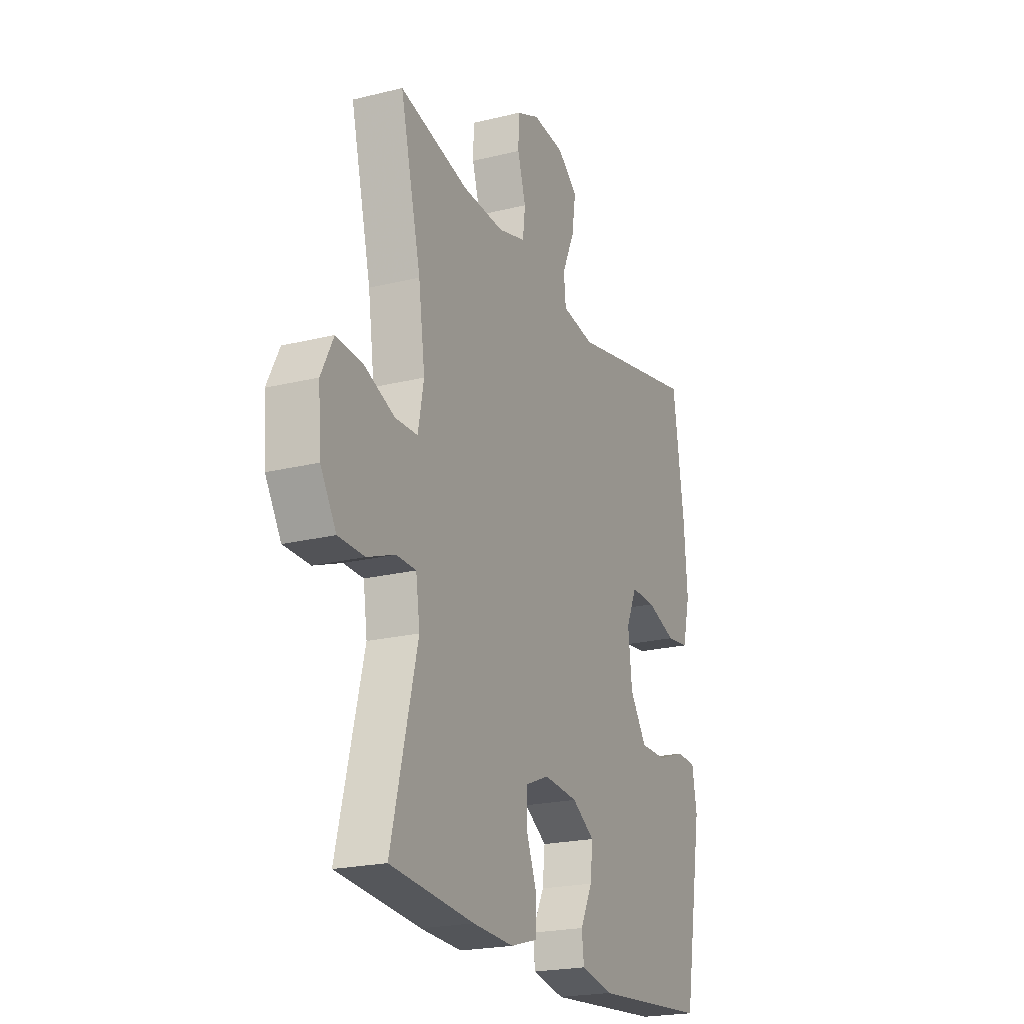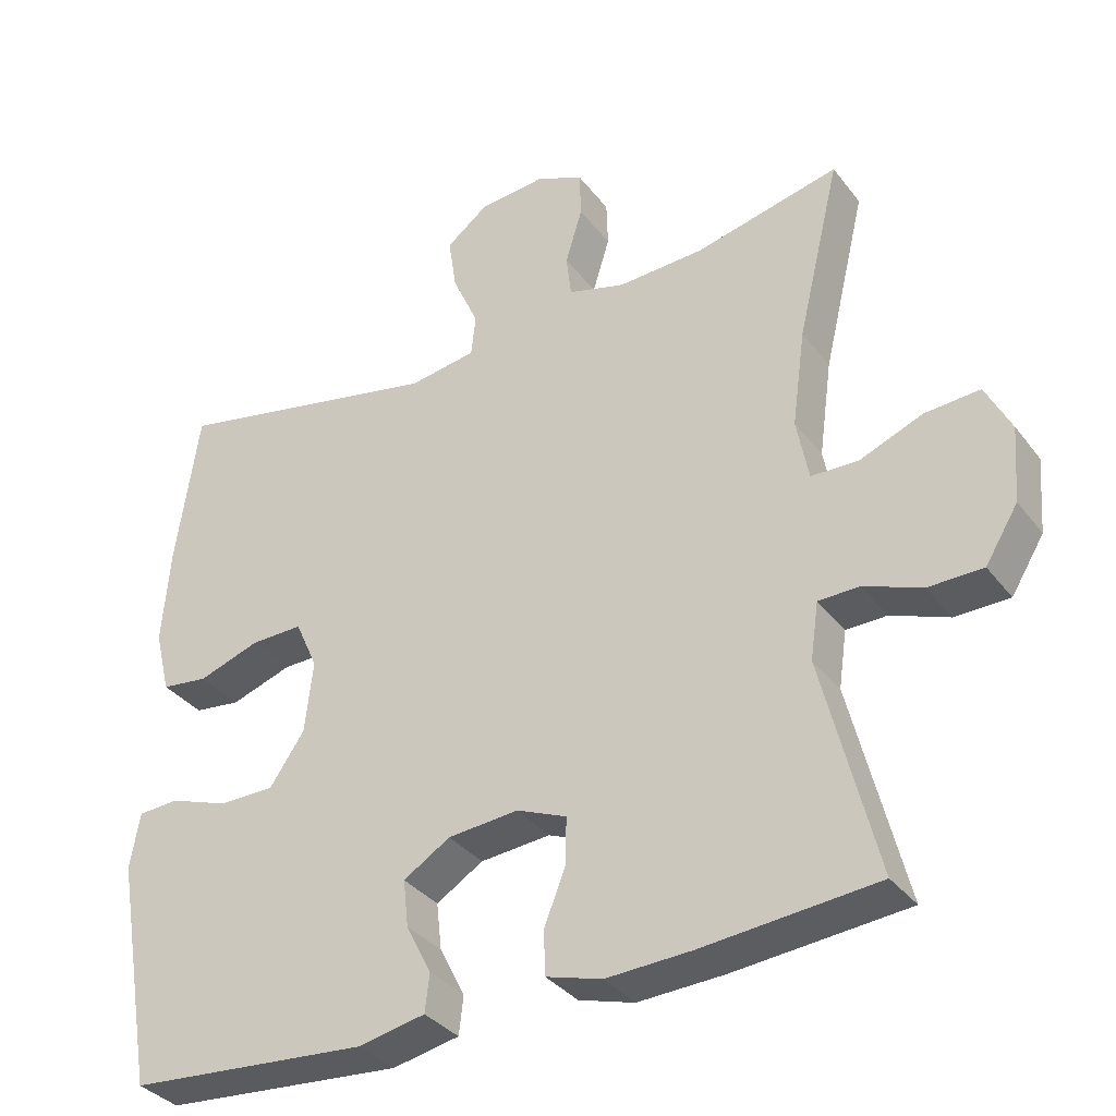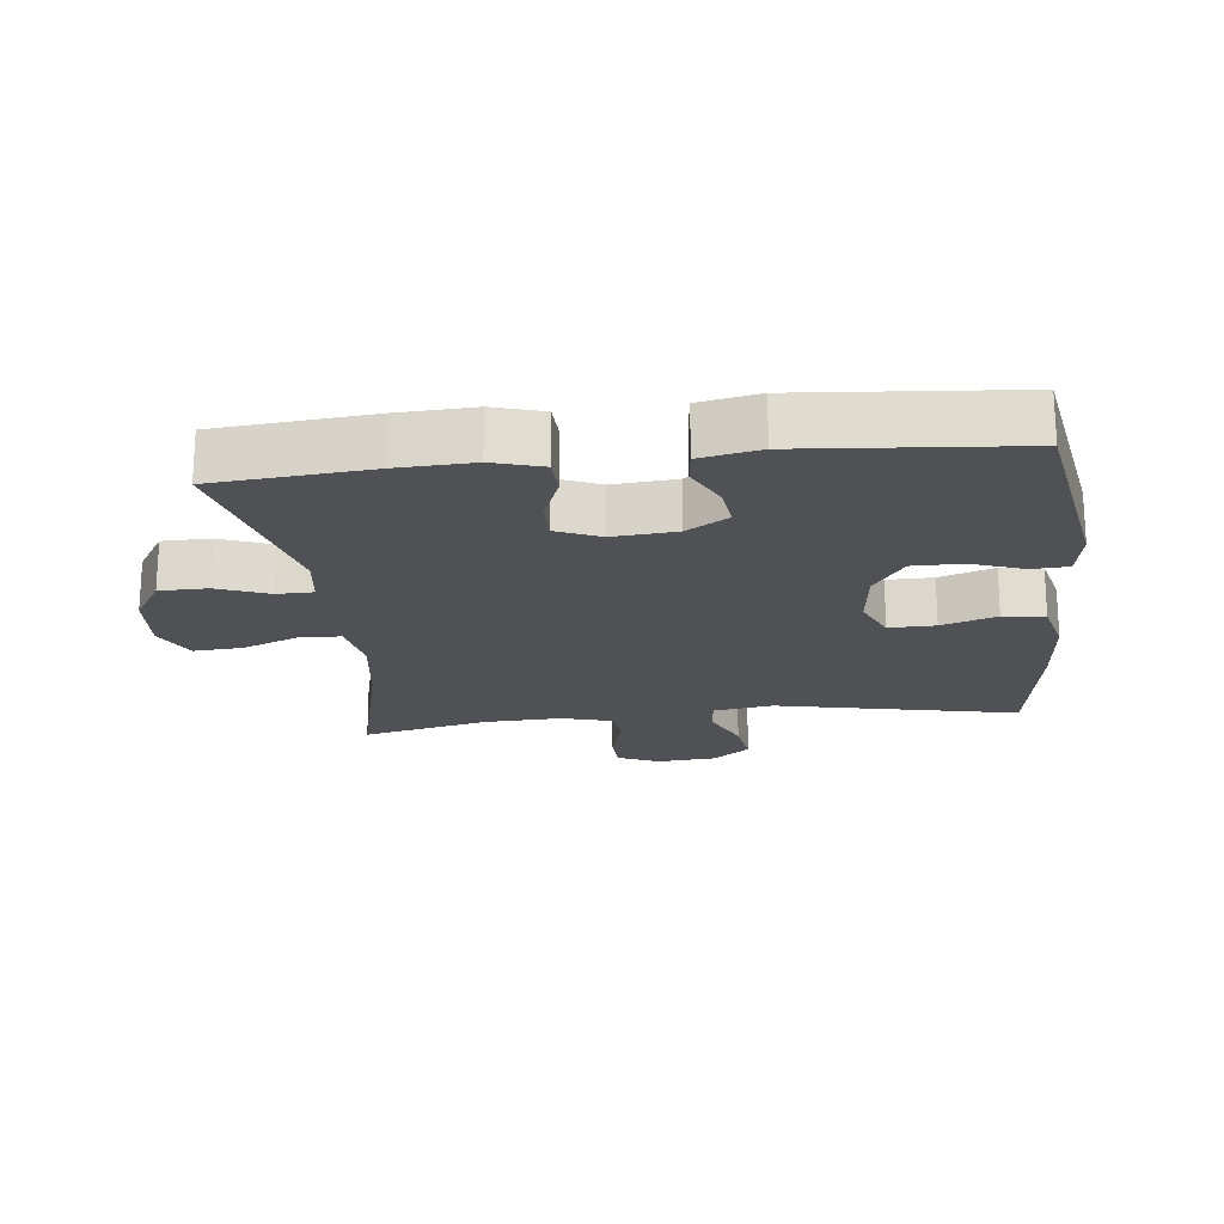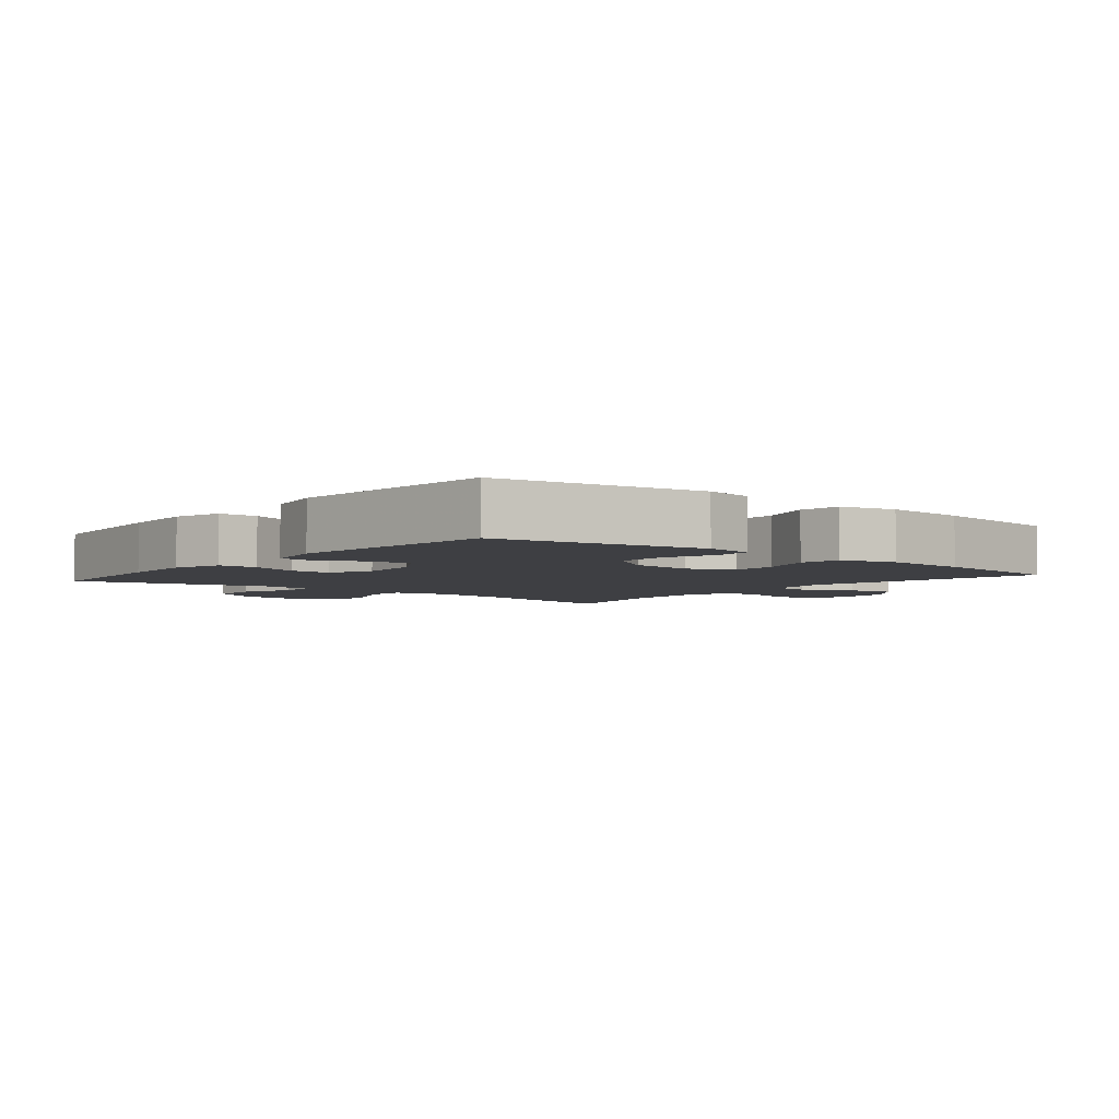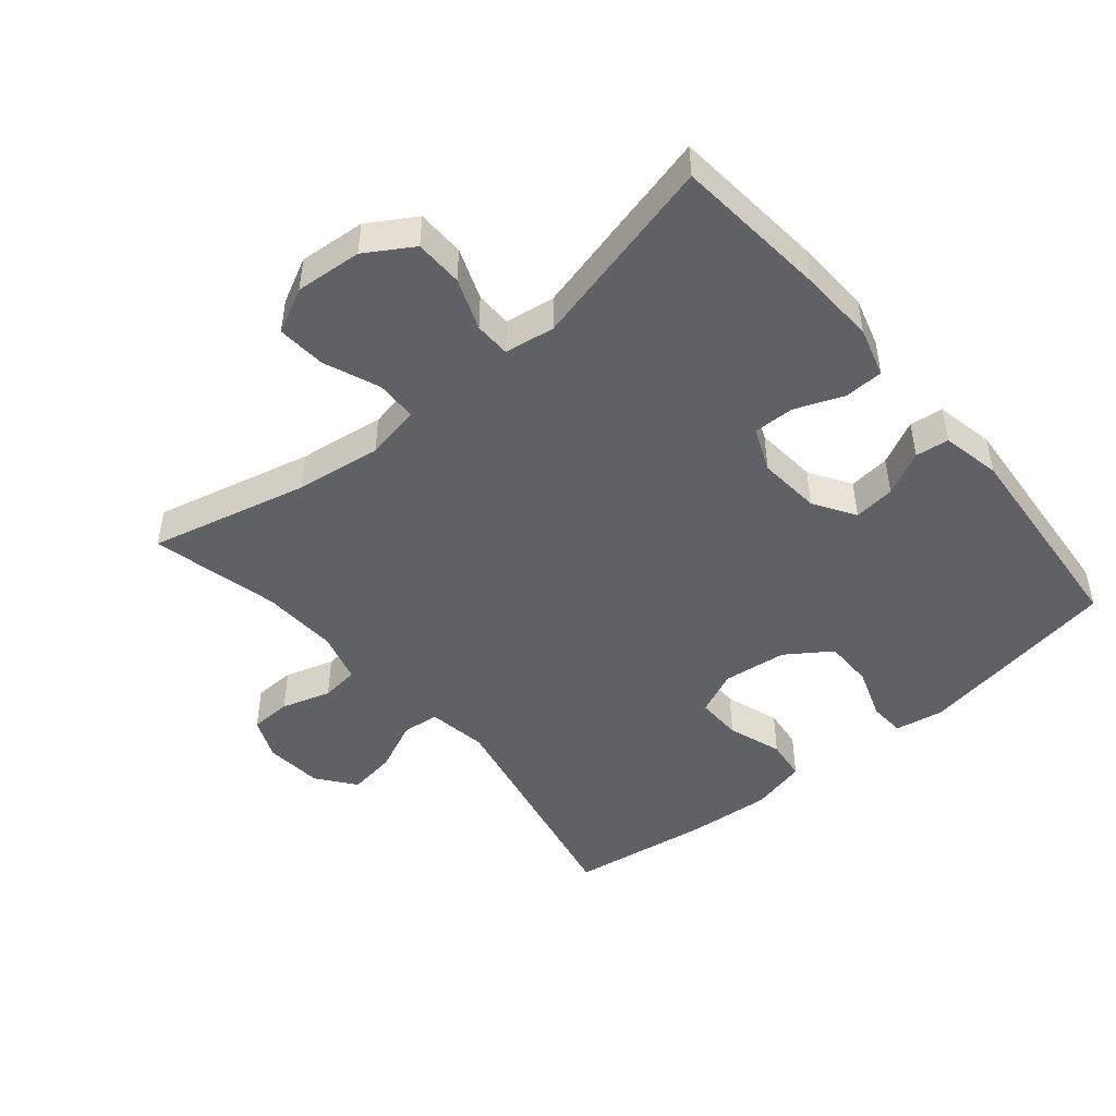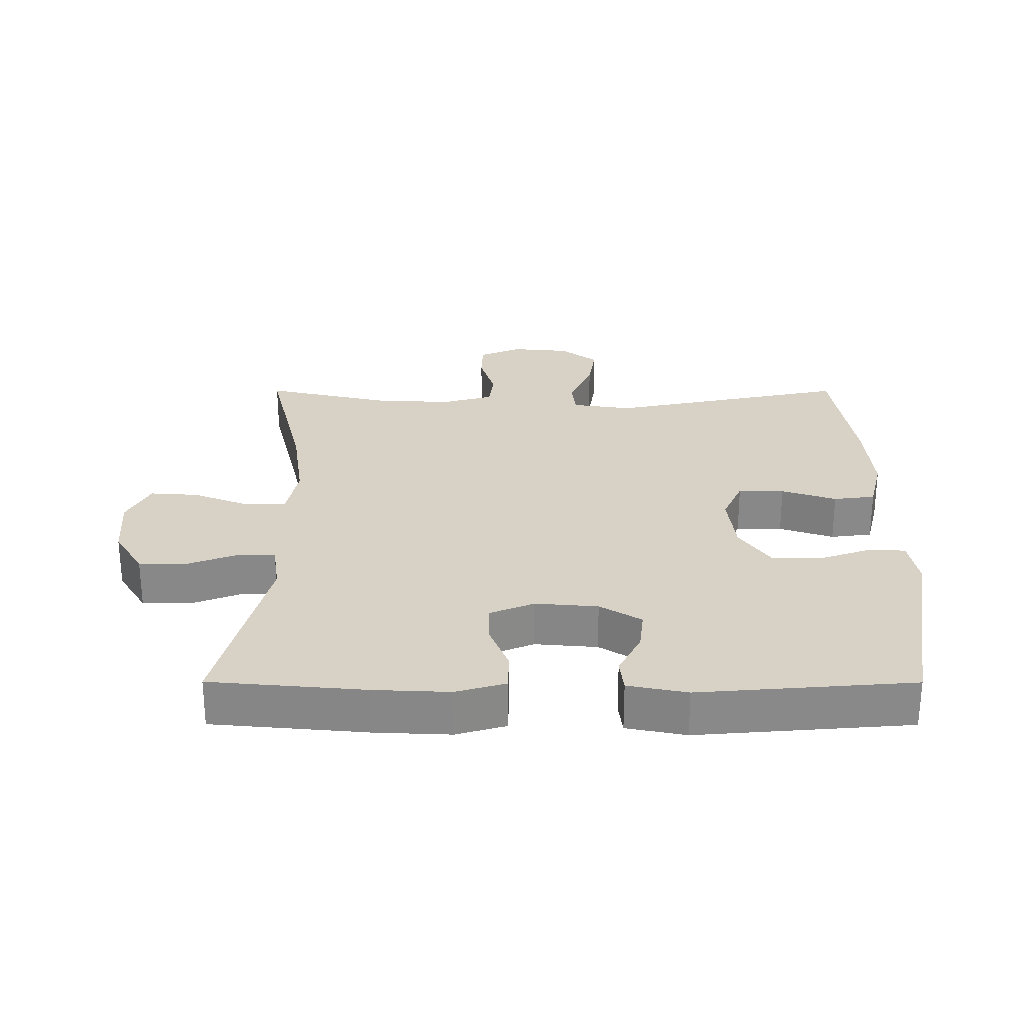
<metadata>
{"format":"obj","ext":"obj","renderer":"f3d","projection":"perspective","resolution":1024,"background":"white","views":[{"elev":-21.7,"azim":113.5,"up":"+Z"},{"elev":-34.7,"azim":31.9,"up":"+Z"},{"elev":-20.0,"azim":-173.6,"up":"+Y"},{"elev":-4.2,"azim":-129.3,"up":"+Y"},{"elev":-47.1,"azim":130.0,"up":"+Y"},{"elev":27.2,"azim":-179.9,"up":"+Y"}]}
</metadata>
<code>
v -0.5 0.07 -0.5
v -0.554 0.07 -0.189
v -0.541 0.07 -0.114
v -0.486 0.07 -0.111
v -0.407 0.07 -0.139
v -0.332 0.07 -0.139
v -0.285 0.07 -0.071
v -0.274 0.07 0.026
v -0.304 0.07 0.093
v -0.374 0.07 0.092
v -0.457 0.07 0.064
v -0.52 0.07 0.072
v -0.541 0.07 0.157
v -0.531 0.07 0.286
v -0.5 0.07 0.5
v -0.134 0.07 0.423
v -0.043 0.07 0.437
v -0.037 0.07 0.493
v -0.072 0.07 0.571
v -0.083 0.07 0.644
v -0.026 0.07 0.688
v 0.063 0.07 0.696
v 0.127 0.07 0.668
v 0.129 0.07 0.605
v 0.106 0.07 0.53
v 0.113 0.07 0.472
v 0.19 0.07 0.45
v 0.306 0.07 0.455
v 0.5 0.07 0.5
v 0.442 0.07 0.259
v 0.424 0.07 0.129
v 0.44 0.07 0.045
v 0.503 0.07 0.043
v 0.588 0.07 0.077
v 0.662 0.07 0.082
v 0.696 0.07 0.014
v 0.688 0.07 -0.087
v 0.644 0.07 -0.158
v 0.571 0.07 -0.159
v 0.493 0.07 -0.129
v 0.438 0.07 -0.13
v 0.427 0.07 -0.206
v 0.5 0.07 -0.5
v 0.266 0.07 -0.521
v 0.151 0.07 -0.526
v 0.076 0.07 -0.504
v 0.074 0.07 -0.445
v 0.103 0.07 -0.371
v 0.104 0.07 -0.309
v 0.037 0.07 -0.281
v -0.058 0.07 -0.289
v -0.121 0.07 -0.328
v -0.114 0.07 -0.391
v -0.08 0.07 -0.458
v -0.086 0.07 -0.509
v -0.176 0.07 -0.527
v -0.5 0 -0.5
v -0.554 0 -0.189
v -0.541 0 -0.114
v -0.486 0 -0.111
v -0.407 0 -0.139
v -0.332 0 -0.139
v -0.285 0 -0.071
v -0.274 0 0.026
v -0.304 0 0.093
v -0.374 0 0.092
v -0.457 0 0.064
v -0.52 0 0.072
v -0.541 0 0.157
v -0.531 0 0.286
v -0.5 0 0.5
v -0.134 0 0.423
v -0.043 0 0.437
v -0.037 0 0.493
v -0.072 0 0.571
v -0.083 0 0.644
v -0.026 0 0.688
v 0.063 0 0.696
v 0.127 0 0.668
v 0.129 0 0.605
v 0.106 0 0.53
v 0.113 0 0.472
v 0.19 0 0.45
v 0.306 0 0.455
v 0.5 0 0.5
v 0.442 0 0.259
v 0.424 0 0.129
v 0.44 0 0.045
v 0.503 0 0.043
v 0.588 0 0.077
v 0.662 0 0.082
v 0.696 0 0.014
v 0.688 0 -0.087
v 0.644 0 -0.158
v 0.571 0 -0.159
v 0.493 0 -0.129
v 0.438 0 -0.13
v 0.427 0 -0.206
v 0.5 0 -0.5
v 0.266 0 -0.521
v 0.151 0 -0.526
v 0.076 0 -0.504
v 0.074 0 -0.445
v 0.103 0 -0.371
v 0.104 0 -0.309
v 0.037 0 -0.281
v -0.058 0 -0.289
v -0.121 0 -0.328
v -0.114 0 -0.391
v -0.08 0 -0.458
v -0.086 0 -0.509
v -0.176 0 -0.527
f 53 54 55 56
f 52 53 56 1
f 51 52 1 2
f 50 51 2 3
f 45 46 47 48
f 45 48 49
f 42 43 44 45
f 41 42 45 49
f 37 38 39 40
f 37 40 41
f 36 37 41
f 33 34 35 36
f 32 33 36 41
f 31 32 41 49
f 28 29 30
f 27 28 30 31
f 26 27 31 49
f 22 23 24 25
f 18 19 20 21
f 18 21 22 25
f 13 14 15 16
f 13 16 17
f 10 11 12 13
f 9 10 13 17
f 8 9 17
f 7 8 17
f 3 4 5
f 50 3 5
f 50 5 6
f 25 26 49 50
f 17 18 25 50
f 7 17 50
f 6 7 50
f 112 111 110 109
f 57 112 109 108
f 58 57 108 107
f 59 58 107 106
f 104 103 102 101
f 105 104 101
f 101 100 99 98
f 105 101 98 97
f 96 95 94 93
f 97 96 93
f 97 93 92
f 92 91 90 89
f 97 92 89 88
f 105 97 88 87
f 86 85 84
f 87 86 84 83
f 105 87 83 82
f 81 80 79 78
f 77 76 75 74
f 81 78 77 74
f 72 71 70 69
f 73 72 69
f 69 68 67 66
f 73 69 66 65
f 73 65 64
f 73 64 63
f 61 60 59
f 61 59 106
f 62 61 106
f 106 105 82 81
f 106 81 74 73
f 106 73 63
f 106 63 62
f 1 57 58 2
f 2 58 59 3
f 3 59 60 4
f 4 60 61 5
f 5 61 62 6
f 6 62 63 7
f 7 63 64 8
f 8 64 65 9
f 9 65 66 10
f 10 66 67 11
f 11 67 68 12
f 12 68 69 13
f 13 69 70 14
f 14 70 71 15
f 15 71 72 16
f 16 72 73 17
f 17 73 74 18
f 18 74 75 19
f 19 75 76 20
f 20 76 77 21
f 21 77 78 22
f 22 78 79 23
f 23 79 80 24
f 24 80 81 25
f 25 81 82 26
f 26 82 83 27
f 27 83 84 28
f 28 84 85 29
f 29 85 86 30
f 30 86 87 31
f 31 87 88 32
f 32 88 89 33
f 33 89 90 34
f 34 90 91 35
f 35 91 92 36
f 36 92 93 37
f 37 93 94 38
f 38 94 95 39
f 39 95 96 40
f 40 96 97 41
f 41 97 98 42
f 42 98 99 43
f 43 99 100 44
f 44 100 101 45
f 45 101 102 46
f 46 102 103 47
f 47 103 104 48
f 48 104 105 49
f 49 105 106 50
f 50 106 107 51
f 51 107 108 52
f 52 108 109 53
f 53 109 110 54
f 54 110 111 55
f 55 111 112 56
f 56 112 57 1

</code>
